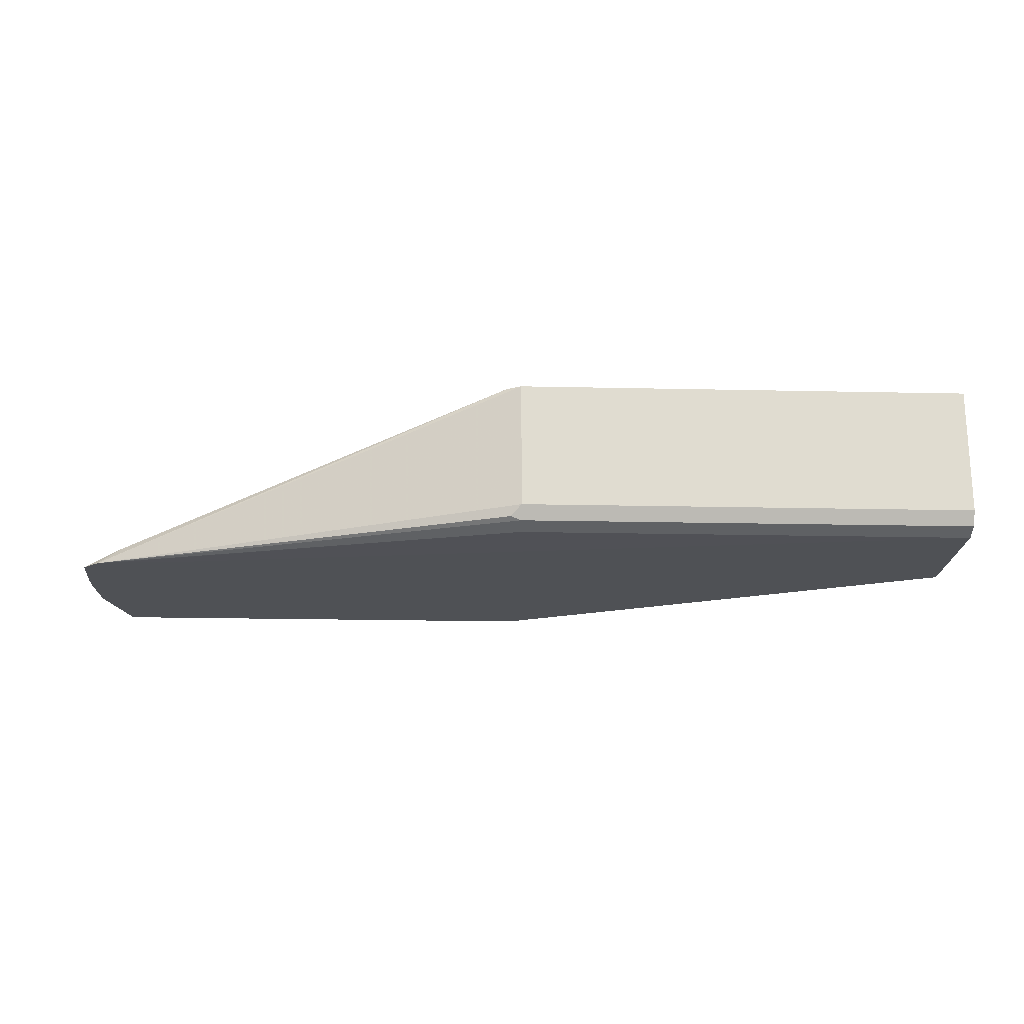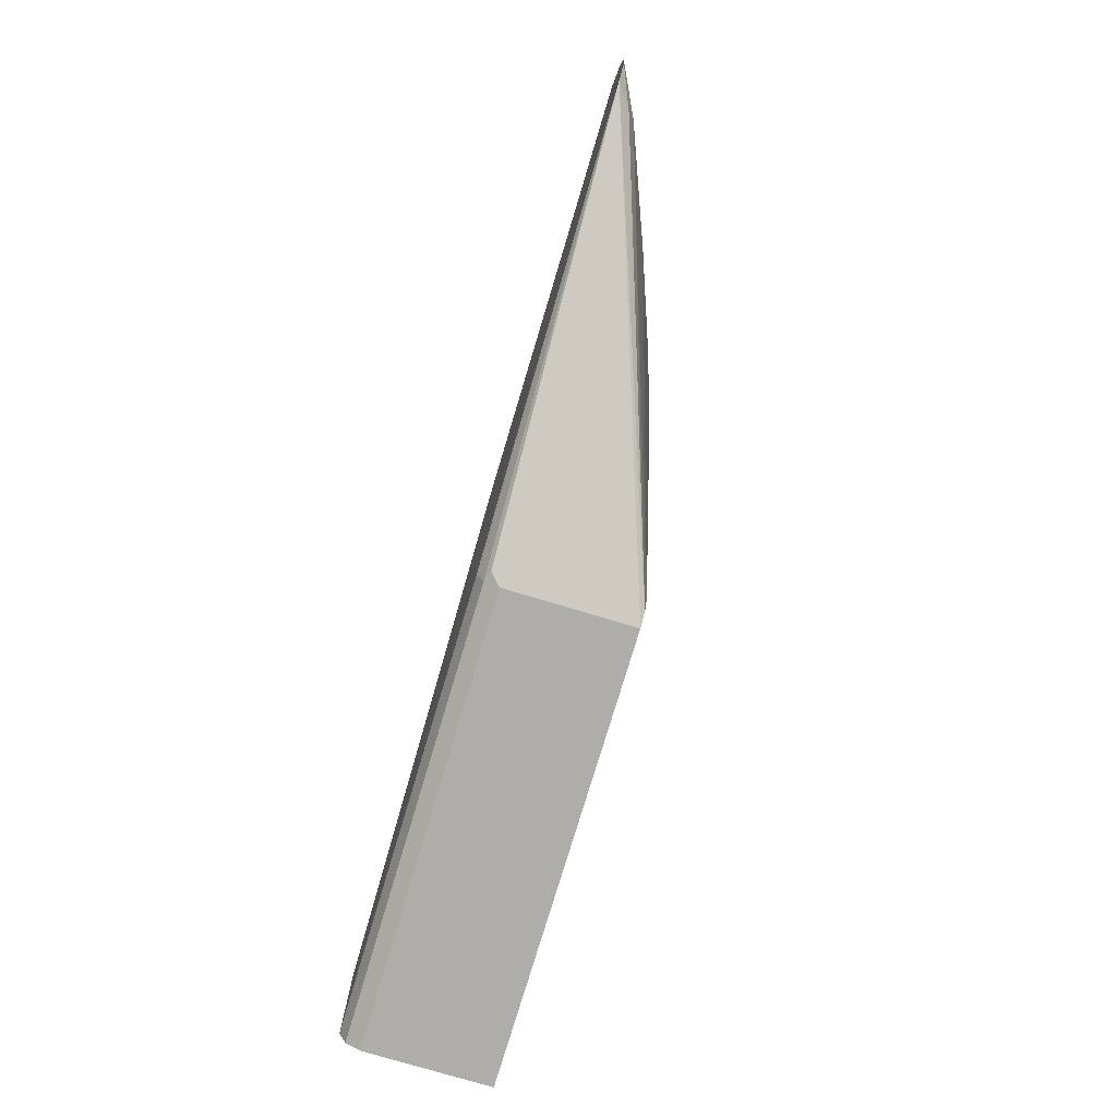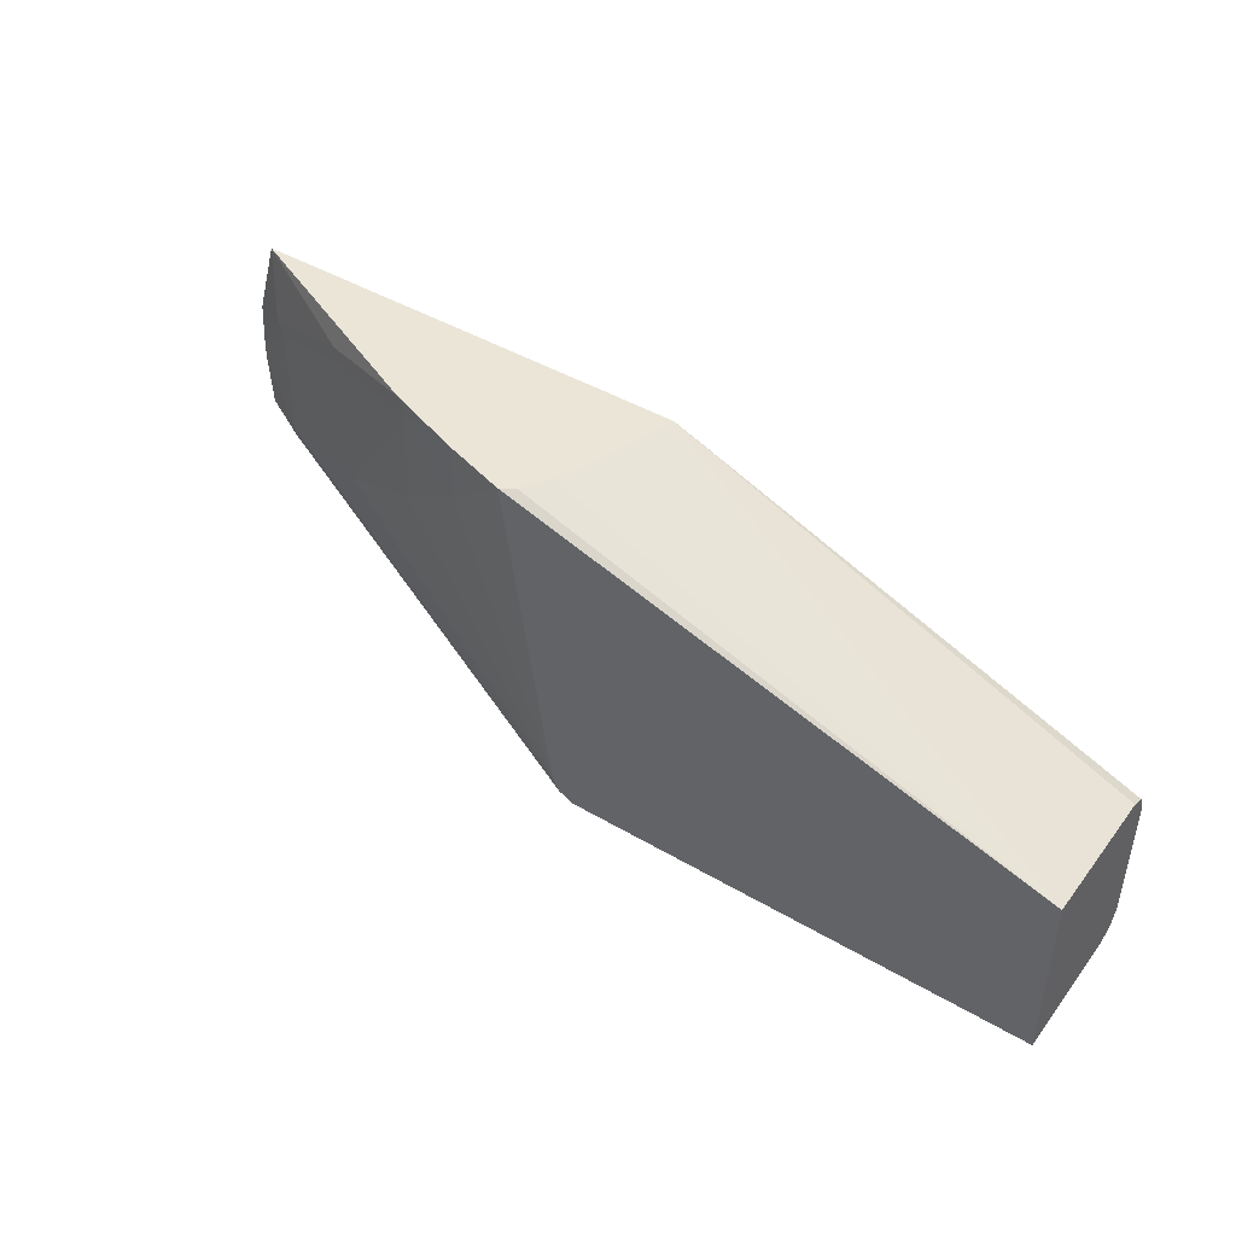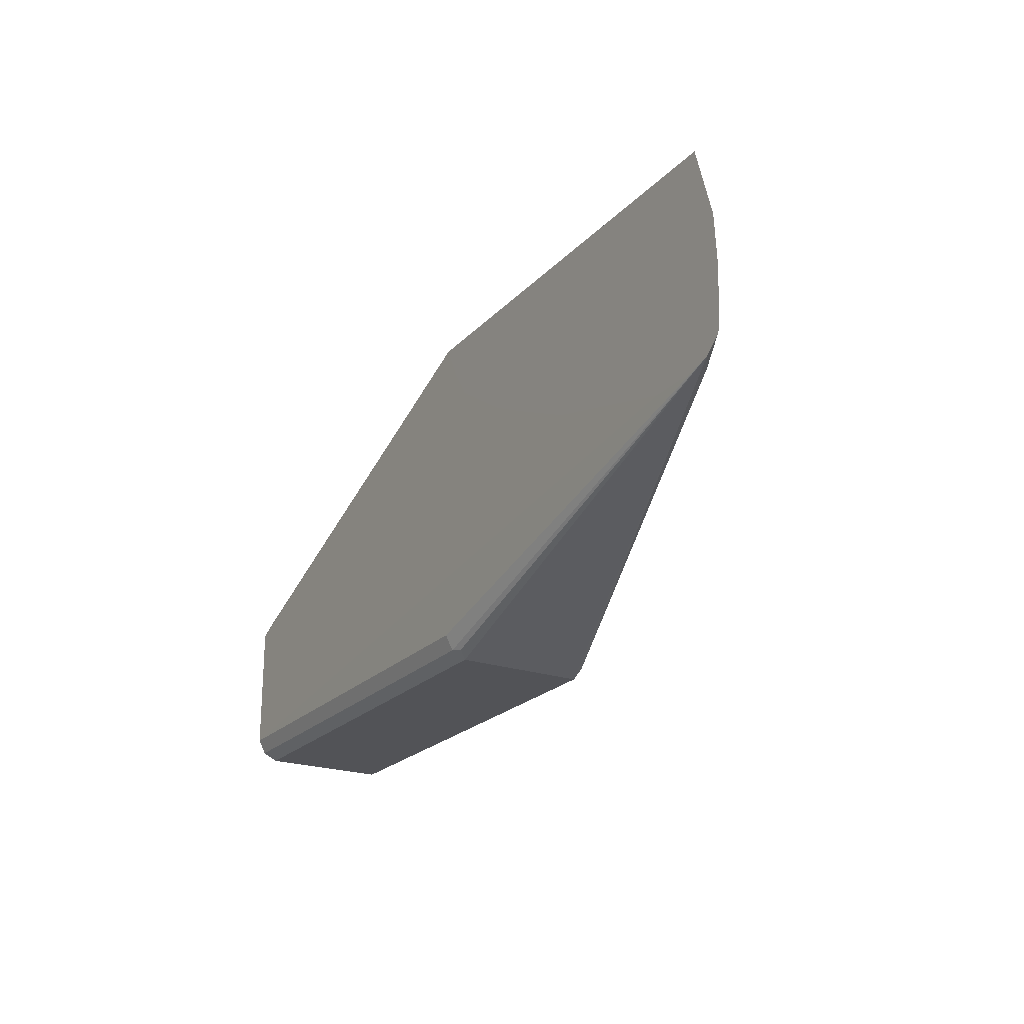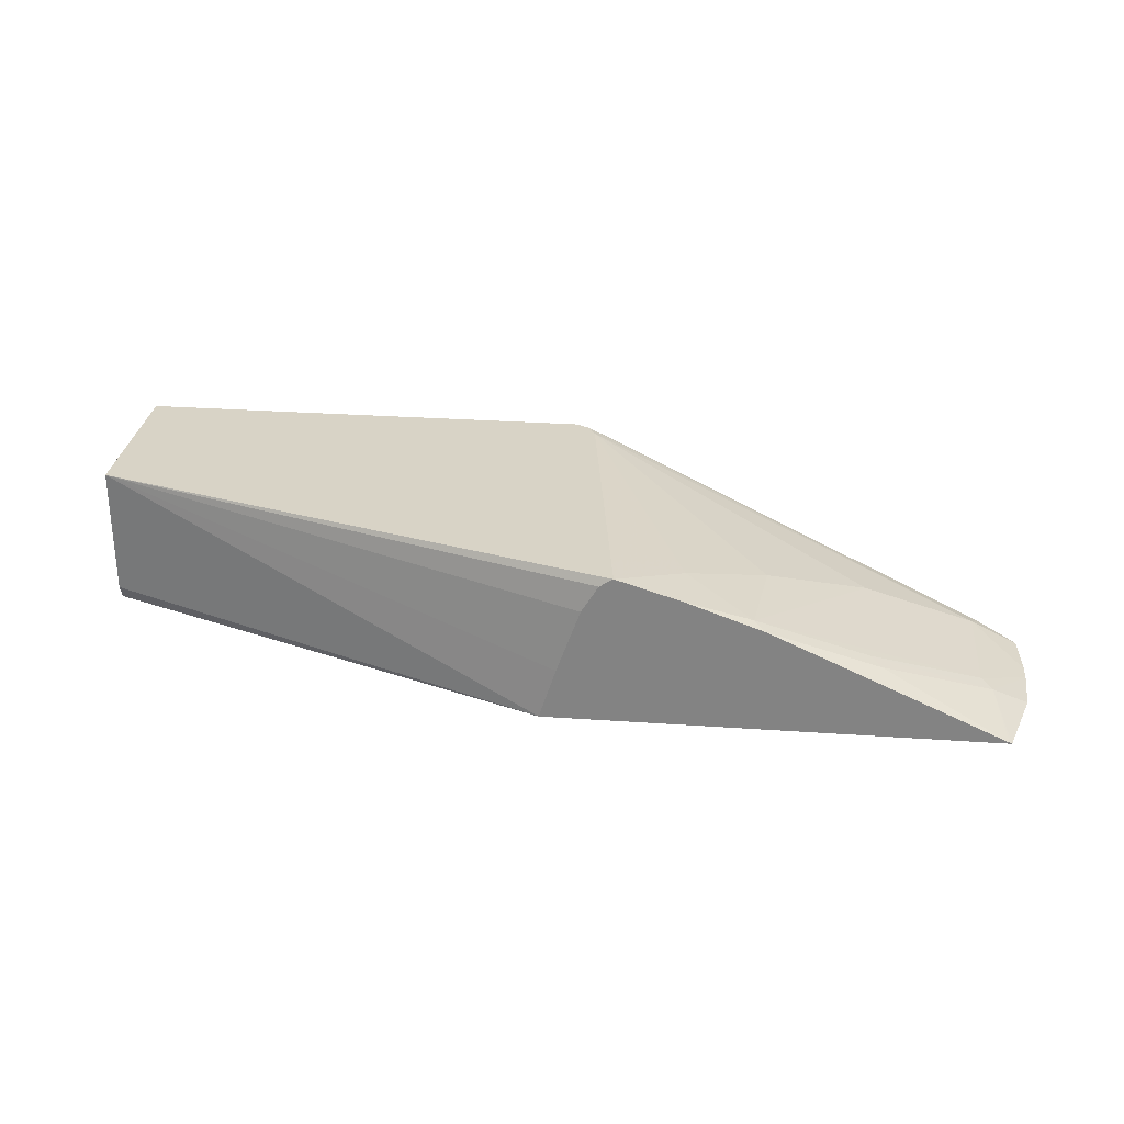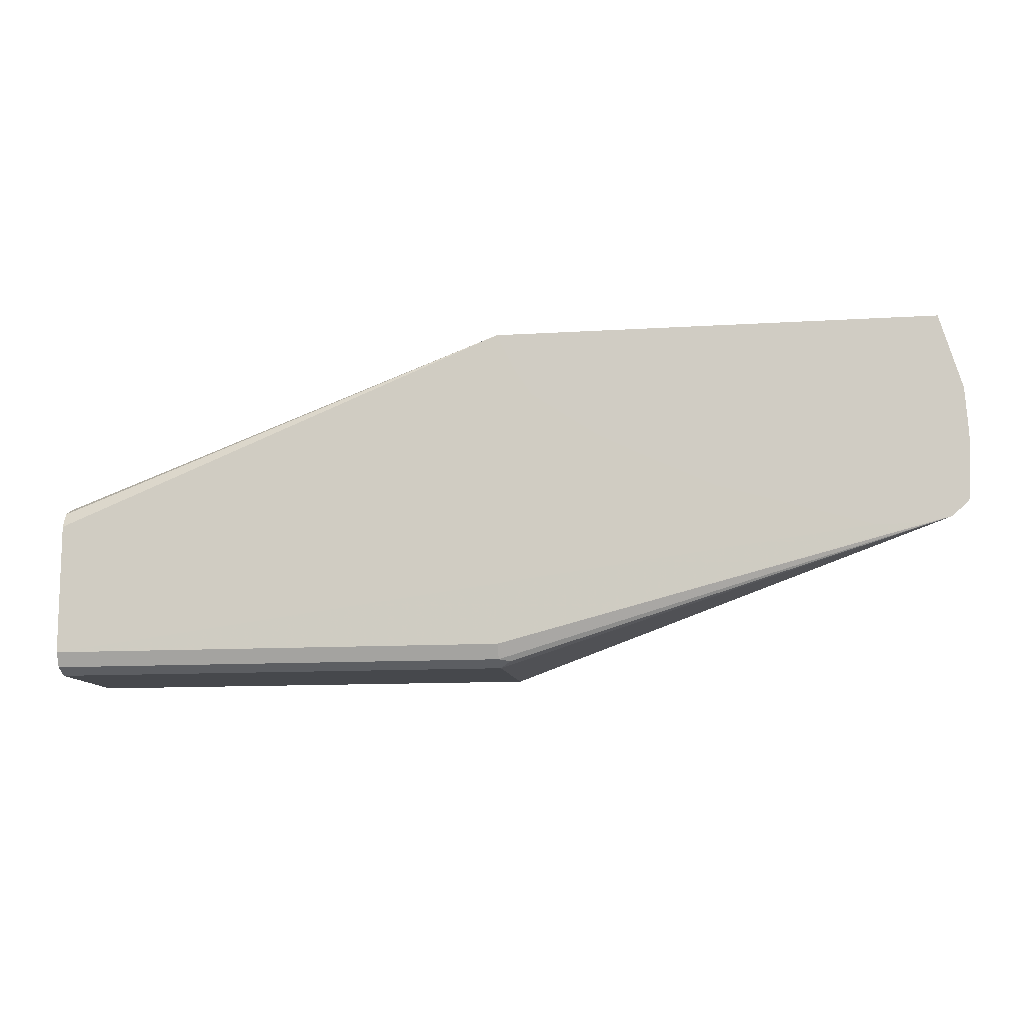
<metadata>
{"format":"obj","ext":"obj","renderer":"f3d","projection":"perspective","resolution":1024,"background":"white","views":[{"elev":-19.9,"azim":-2.3,"up":"+Z"},{"elev":-77.2,"azim":-106.7,"up":"+Y"},{"elev":44.0,"azim":34.6,"up":"+Y"},{"elev":-22.4,"azim":-120.9,"up":"+Y"},{"elev":28.1,"azim":-173.9,"up":"+Z"},{"elev":-11.3,"azim":-171.2,"up":"+Y"}]}
</metadata>
<code>
v -0.6821 0.03561 0.08075
v -0.6922 0.001134 0.08075
v -0.6759 0.005067 0.08893
v -0.6809 0.03561 0.08131
v -0.4771 0.03561 0.08075
v -0.6936 -0.02034 0.08075
v -0.6708 -7.08e-06 0.09147
v -0.6199 0.02032 0.1118
v -0.625 0.0254 0.1093
v -0.5743 0.03561 0.1296
v -0.4857 0.01818 0.08075
v -0.4848 0.03561 0.1047
v -0.2644 -0.04066 0.1514
v -0.2644 -0.04066 0.09147
v -0.2644 -0.04076 0.09129
v -0.2644 -0.04404 0.0847
v -0.2644 -0.05063 0.0814
v -0.2644 -0.05081 0.08131
v -0.2644 -0.1118 0.08131
v -0.6936 -0.02823 0.08075
v -0.6708 -0.05081 0.09147
v -0.5691 0.03049 0.1321
v -0.5742 0.03556 0.1296
v -0.5386 0.03561 0.1423
v -0.4938 0.005977 0.08075
v -0.4954 0.03561 0.1347
v -0.2644 -0.122 0.1514
v -0.5031 0.03561 0.1474
v -0.5091 0.03561 0.1514
v -0.2644 -0.1186 0.0847
v -0.4777 -0.1118 0.08131
v -0.6504 -0.06098 0.08075
v -0.5793 -0.04066 0.08075
v -0.5446 -0.02452 0.08075
v -0.5243 -0.01435 0.08075
v -0.6922 -0.05081 0.08075
v -0.6911 -0.05081 0.08131
v -0.6742 -0.05758 0.08808
v -0.4844 -0.1186 0.1514
v -0.4848 -0.1179 0.1514
v -0.4878 -0.1118 0.1514
v -0.6199 -0.04066 0.1118
v -0.5742 -0.01525 0.1296
v -0.5386 0.01016 0.1423
v -0.5093 0.03561 0.1514
v -0.2644 -0.122 0.09147
v -0.4777 -0.122 0.1514
v -0.4777 -0.1186 0.0847
v -0.6843 -0.05829 0.08075
v -0.6713 -0.06098 0.08075
v -0.6916 -0.05194 0.08075
v -0.5092 0.03531 0.1514
v -0.4777 -0.122 0.09147
v -0.4827 -0.1194 0.08639
f 20 37 21
f 19 31 50
f 19 50 32
f 19 32 33
f 19 34 35
f 21 38 39
f 19 35 25
f 20 36 37
f 21 37 38
f 19 33 34
f 19 48 31
f 13 52 41
f 13 47 27
f 13 39 47
f 13 40 39
f 13 41 40
f 13 45 52
f 13 29 45
f 13 28 29
f 21 39 40
f 13 15 14
f 13 26 28
f 19 30 48
f 21 40 41
f 38 51 49
f 21 42 22
f 13 16 15
f 49 54 53
f 48 54 49
f 47 49 53
f 44 52 45
f 41 43 42
f 41 44 43
f 41 52 44
f 39 49 47
f 38 49 39
f 36 38 37
f 21 41 42
f 36 51 38
f 31 48 49
f 30 54 48
f 30 53 54
f 30 46 53
f 27 53 46
f 27 47 53
f 24 44 45
f 22 24 23
f 22 44 24
f 22 43 44
f 22 42 43
f 31 49 50
f 13 17 16
f 7 21 22
f 13 19 18
f 1 20 6
f 1 36 20
f 1 51 36
f 1 49 51
f 1 50 49
f 1 32 50
f 1 33 32
f 1 34 33
f 1 35 34
f 1 25 35
f 1 6 2
f 1 5 11
f 1 26 12
f 1 28 26
f 1 29 28
f 1 45 29
f 1 24 45
f 1 10 24
f 1 4 10
f 1 3 4
f 1 2 3
f 13 18 17
f 1 12 5
f 2 6 3
f 1 11 25
f 3 8 9
f 13 30 19
f 3 7 8
f 13 46 30
f 13 27 46
f 12 26 13
f 11 19 25
f 10 23 24
f 9 23 10
f 8 22 23
f 7 22 8
f 6 21 7
f 6 20 21
f 8 23 9
f 5 19 11
f 5 18 19
f 5 17 18
f 5 16 17
f 5 15 16
f 5 14 15
f 5 13 14
f 5 12 13
f 4 9 10
f 3 6 7
f 3 9 4

</code>
